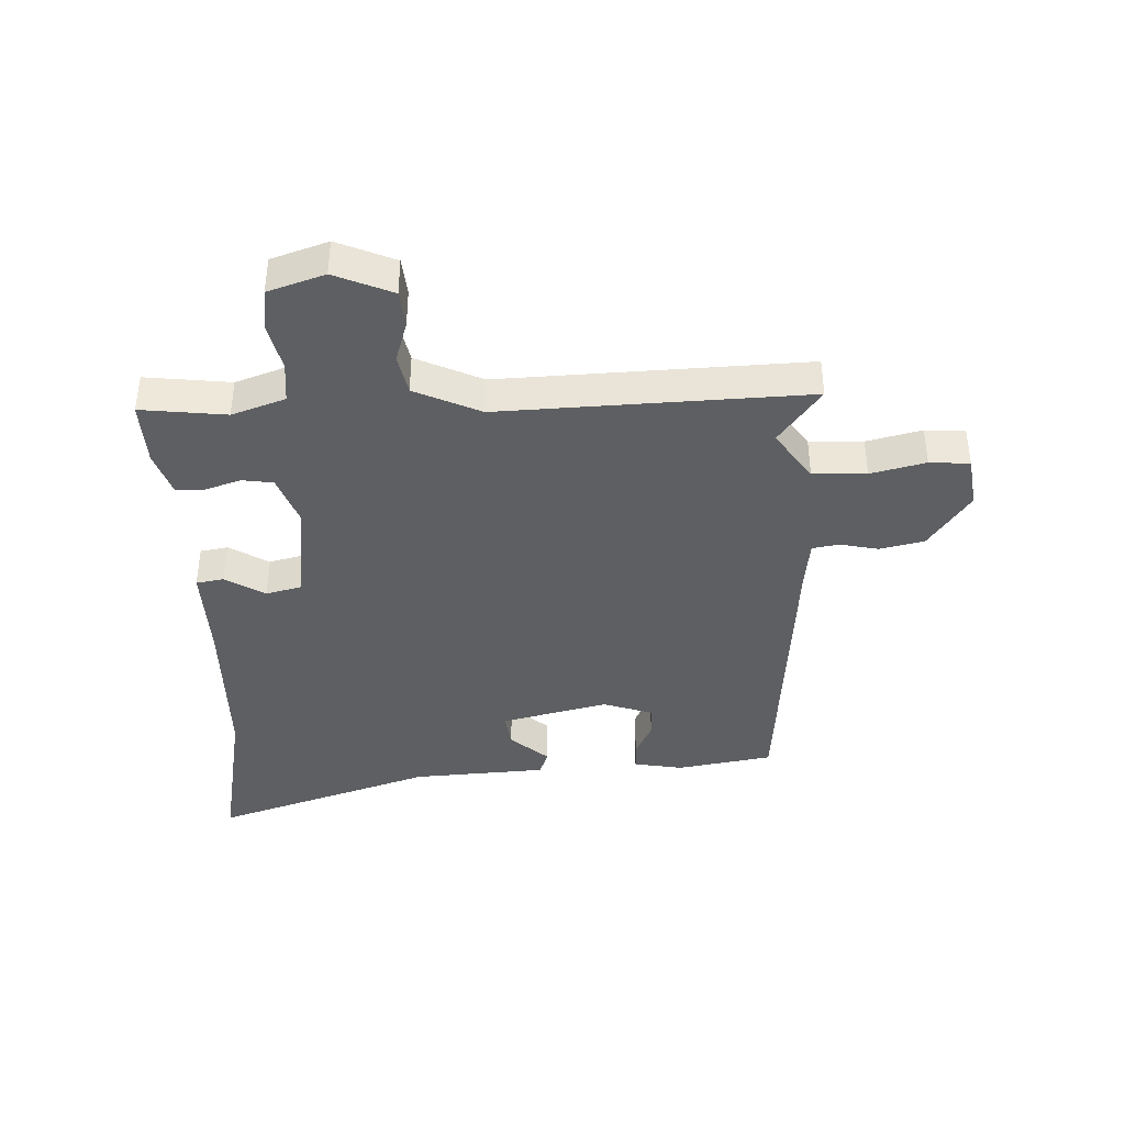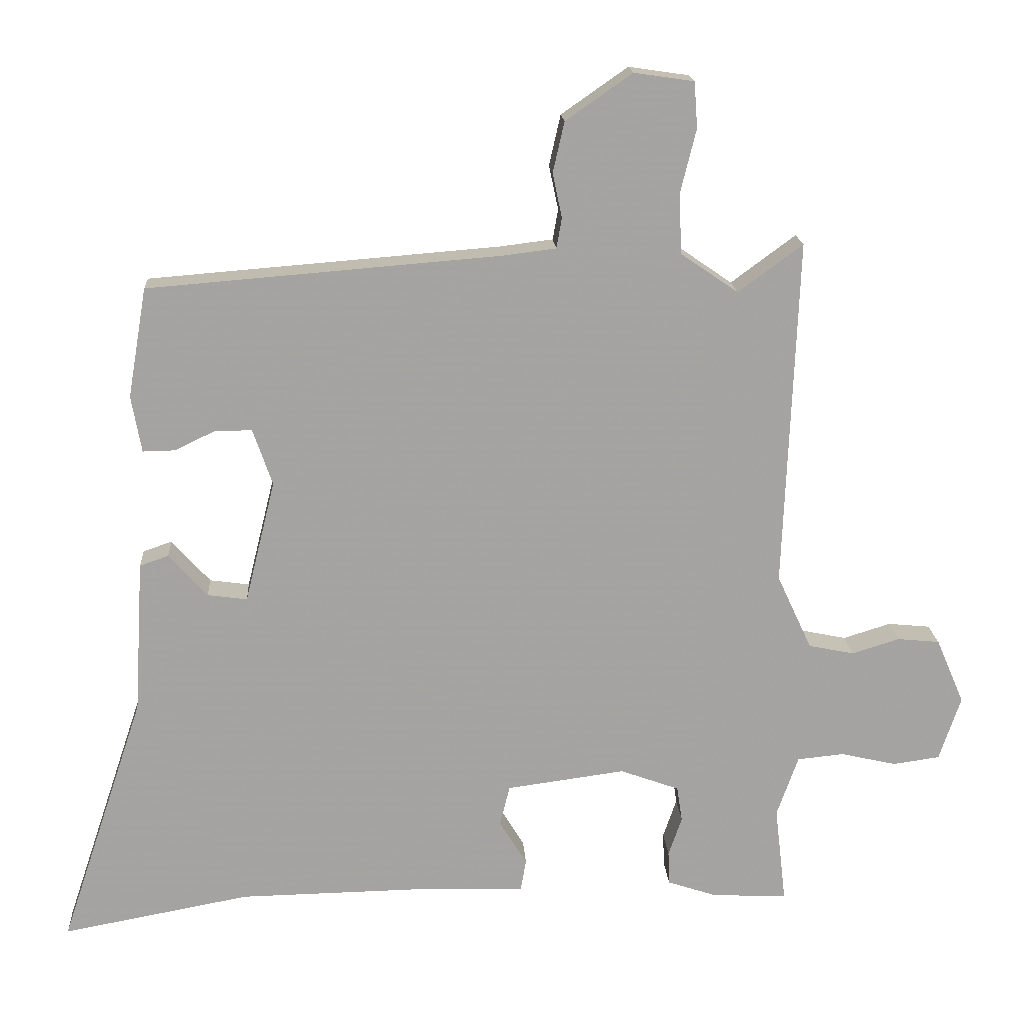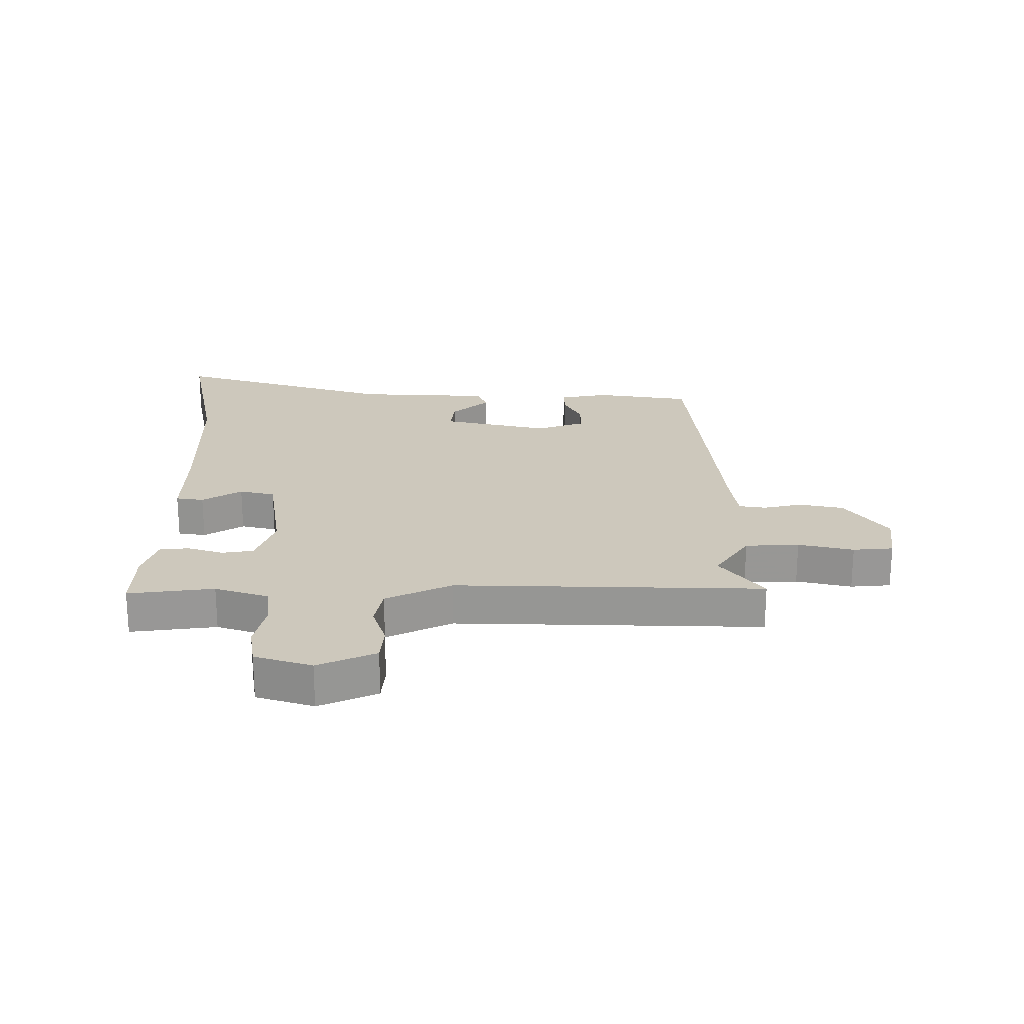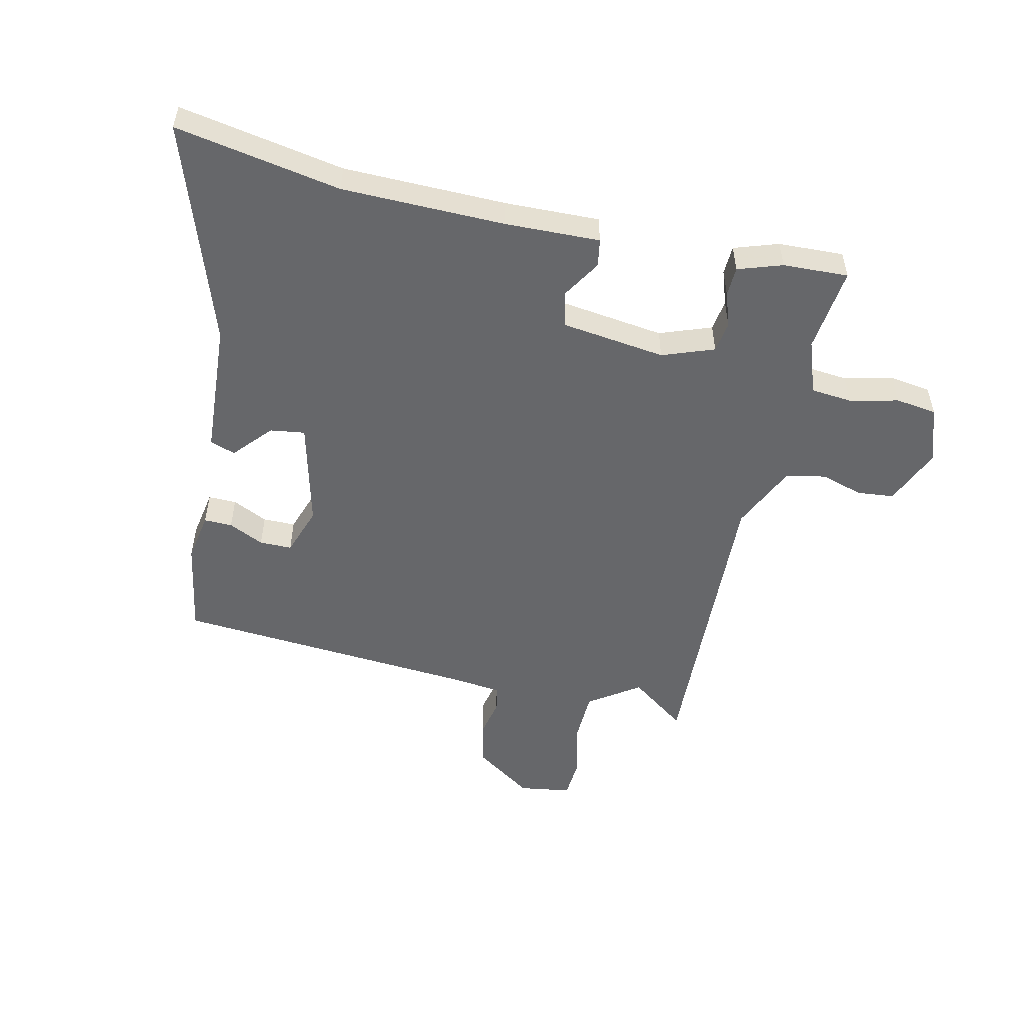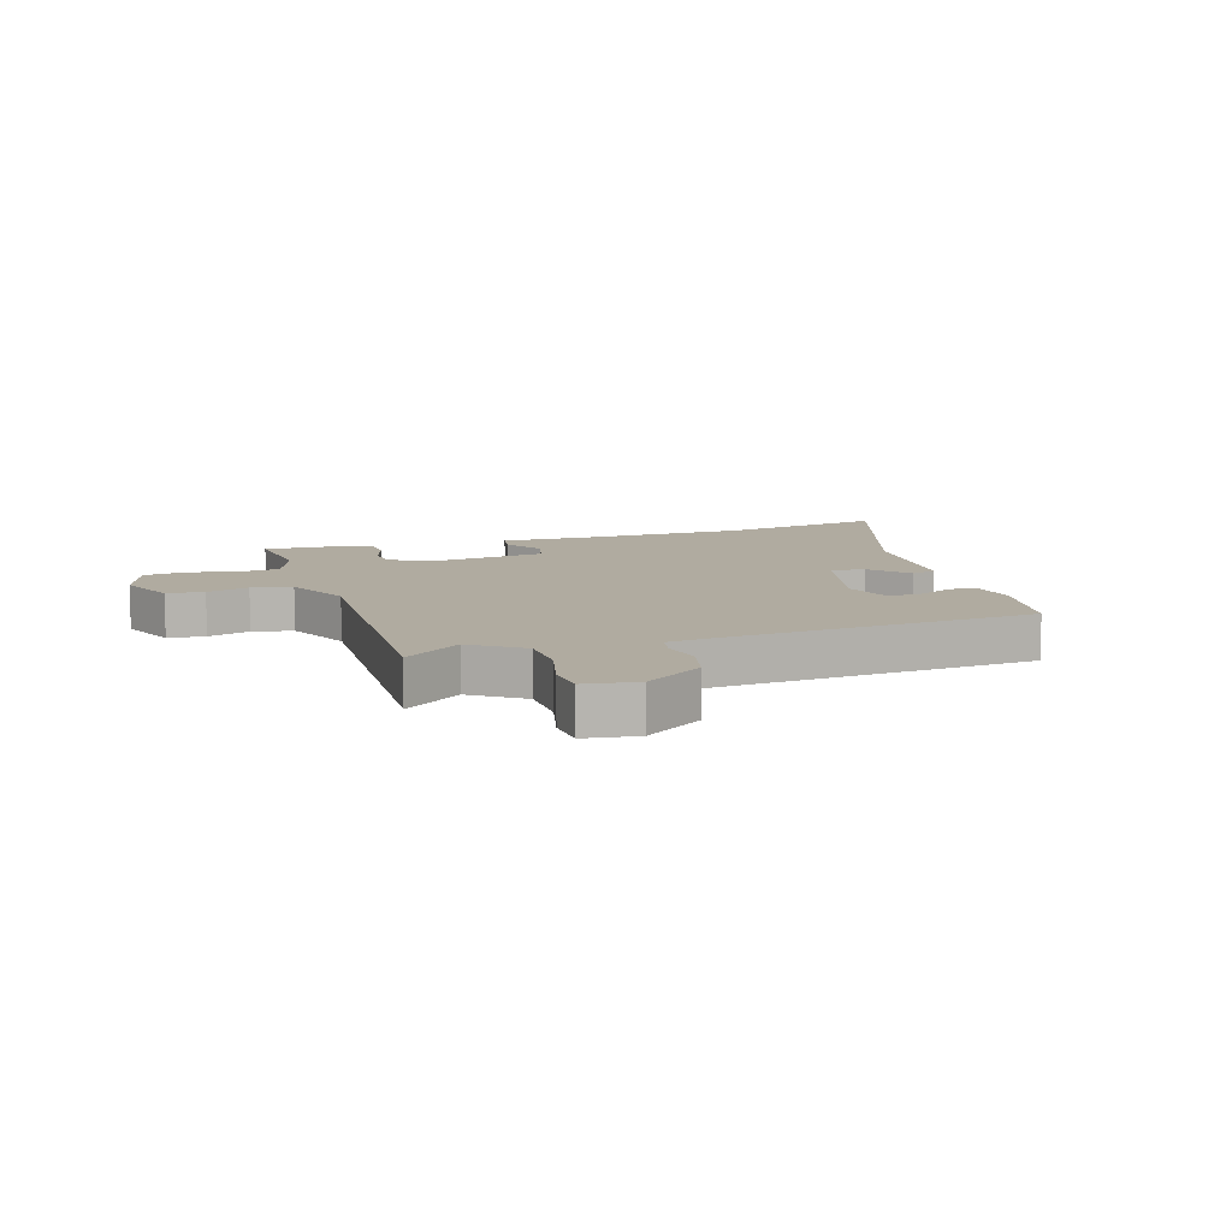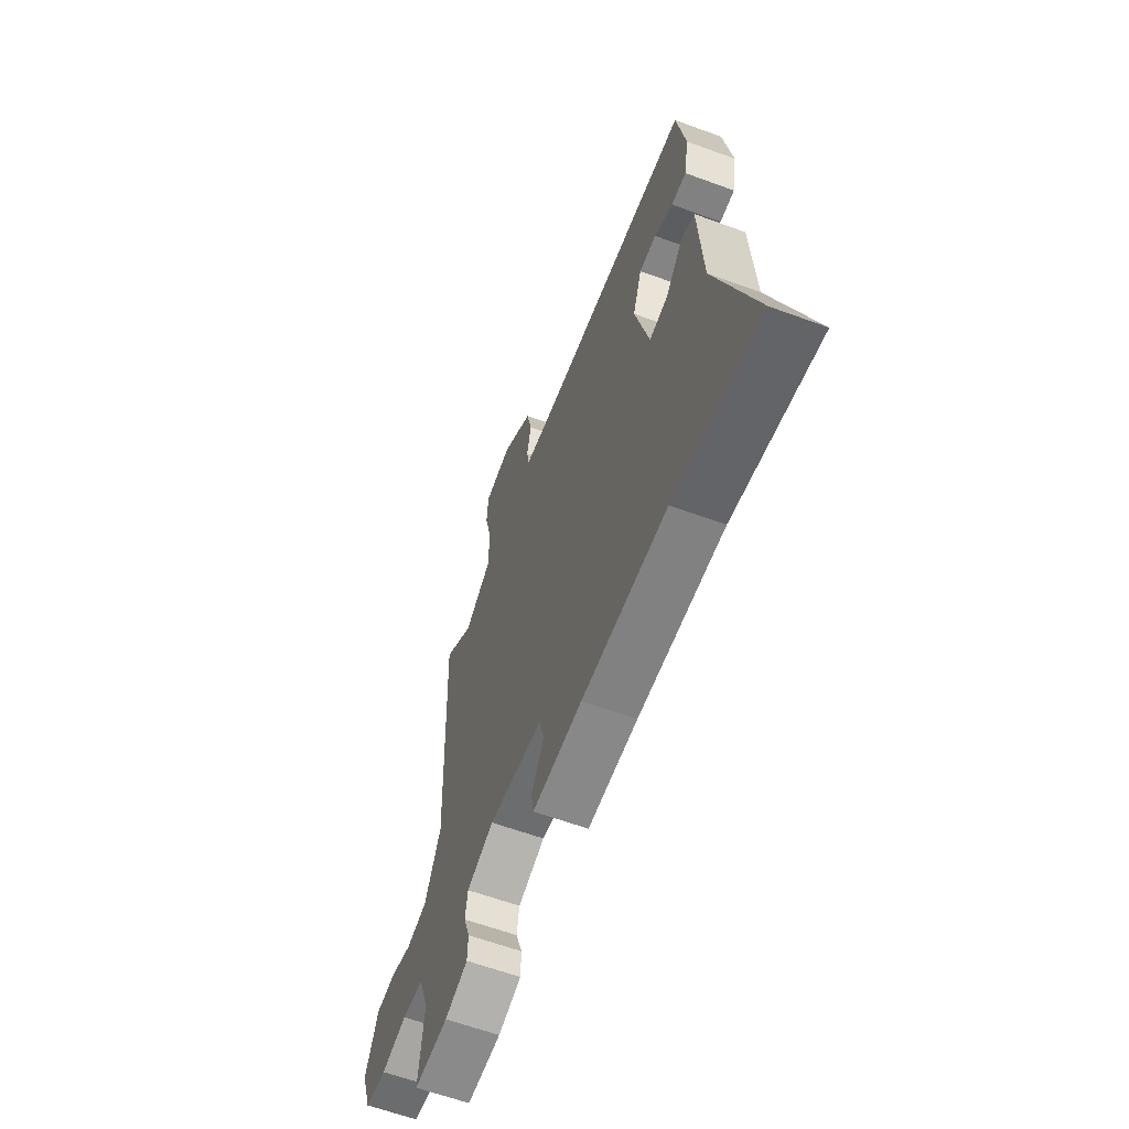
<metadata>
{"format":"obj","ext":"obj","renderer":"f3d","projection":"perspective","resolution":1024,"background":"white","views":[{"elev":-39.7,"azim":-87.8,"up":"+Y"},{"elev":17.2,"azim":176.5,"up":"+Z"},{"elev":22.1,"azim":-90.7,"up":"+Y"},{"elev":-52.1,"azim":167.4,"up":"+Y"},{"elev":9.8,"azim":-17.6,"up":"+Y"},{"elev":-61.5,"azim":69.5,"up":"+Z"}]}
</metadata>
<code>
v -0.494 0.07 0.56
v -0.398 0.07 0.489
v -0.312 0.07 0.548
v -0.309 0.07 0.639
v -0.332 0.07 0.732
v -0.327 0.07 0.8
v -0.238 0.07 0.813
v -0.139 0.07 0.744
v -0.122 0.07 0.669
v -0.136 0.07 0.603
v -0.128 0.07 0.558
v -0.047 0.07 0.548
v 0.475 0.07 0.506
v 0.503 0.07 0.343
v 0.488 0.07 0.259
v 0.44 0.07 0.26
v 0.38 0.07 0.289
v 0.325 0.07 0.289
v 0.296 0.07 0.205
v 0.341 0.07 0.023
v 0.4 0.07 0.031
v 0.457 0.07 0.095
v 0.5 0.07 0.08
v 0.514 0.07 -0.149
v 0.64 0.07 -0.526
v 0.36 0.07 -0.474
v 0.084 0.07 -0.469
v -0.077 0.07 -0.473
v -0.085 0.07 -0.426
v -0.044 0.07 -0.359
v -0.059 0.07 -0.299
v -0.236 0.07 -0.275
v -0.324 0.07 -0.307
v -0.332 0.07 -0.36
v -0.312 0.07 -0.419
v -0.314 0.07 -0.469
v -0.389 0.07 -0.494
v -0.5 0.07 -0.498
v -0.483 0.07 -0.353
v -0.515 0.07 -0.262
v -0.585 0.07 -0.255
v -0.668 0.07 -0.274
v -0.738 0.07 -0.264
v -0.77 0.07 -0.168
v -0.728 0.07 -0.07
v -0.665 0.07 -0.064
v -0.594 0.07 -0.086
v -0.526 0.07 -0.072
v -0.474 0.07 0.04
v -0.494 0 0.56
v -0.398 0 0.489
v -0.312 0 0.548
v -0.309 0 0.639
v -0.332 0 0.732
v -0.327 0 0.8
v -0.238 0 0.813
v -0.139 0 0.744
v -0.122 0 0.669
v -0.136 0 0.603
v -0.128 0 0.558
v -0.047 0 0.548
v 0.475 0 0.506
v 0.503 0 0.343
v 0.488 0 0.259
v 0.44 0 0.26
v 0.38 0 0.289
v 0.325 0 0.289
v 0.296 0 0.205
v 0.341 0 0.023
v 0.4 0 0.031
v 0.457 0 0.095
v 0.5 0 0.08
v 0.514 0 -0.149
v 0.64 0 -0.526
v 0.36 0 -0.474
v 0.084 0 -0.469
v -0.077 0 -0.473
v -0.085 0 -0.426
v -0.044 0 -0.359
v -0.059 0 -0.299
v -0.236 0 -0.275
v -0.324 0 -0.307
v -0.332 0 -0.36
v -0.312 0 -0.419
v -0.314 0 -0.469
v -0.389 0 -0.494
v -0.5 0 -0.498
v -0.483 0 -0.353
v -0.515 0 -0.262
v -0.585 0 -0.255
v -0.668 0 -0.274
v -0.738 0 -0.264
v -0.77 0 -0.168
v -0.728 0 -0.07
v -0.665 0 -0.064
v -0.594 0 -0.086
v -0.526 0 -0.072
v -0.474 0 0.04
f 45 46 47
f 44 45 47
f 43 44 47
f 42 43 47
f 41 42 47
f 40 41 47 48
f 39 40 48 49
f 37 38 39
f 36 37 39
f 35 36 39
f 34 35 39
f 33 34 39 49
f 27 28 29 30
f 26 27 30 31
f 24 25 26 31
f 21 22 23 24
f 24 31 32
f 21 24 32
f 20 21 32
f 15 16 17
f 14 15 17
f 13 14 17
f 12 13 17
f 11 12 17 18
f 8 9 10
f 7 8 10
f 6 7 10
f 5 6 10
f 4 5 10
f 3 4 10 11
f 11 18 19
f 3 11 19
f 2 3 19
f 32 33 49
f 20 32 49
f 19 20 49
f 2 19 49
f 1 2 49
f 96 95 94
f 96 94 93
f 96 93 92
f 96 92 91
f 96 91 90
f 97 96 90 89
f 98 97 89 88
f 88 87 86
f 88 86 85
f 88 85 84
f 88 84 83
f 98 88 83 82
f 79 78 77 76
f 80 79 76 75
f 80 75 74 73
f 73 72 71 70
f 81 80 73
f 81 73 70
f 81 70 69
f 66 65 64
f 66 64 63
f 66 63 62
f 66 62 61
f 67 66 61 60
f 59 58 57
f 59 57 56
f 59 56 55
f 59 55 54
f 59 54 53
f 60 59 53 52
f 68 67 60
f 68 60 52
f 68 52 51
f 98 82 81
f 98 81 69
f 98 69 68
f 98 68 51
f 98 51 50
f 1 50 51 2
f 2 51 52 3
f 3 52 53 4
f 4 53 54 5
f 5 54 55 6
f 6 55 56 7
f 7 56 57 8
f 8 57 58 9
f 9 58 59 10
f 10 59 60 11
f 11 60 61 12
f 12 61 62 13
f 13 62 63 14
f 14 63 64 15
f 15 64 65 16
f 16 65 66 17
f 17 66 67 18
f 18 67 68 19
f 19 68 69 20
f 20 69 70 21
f 21 70 71 22
f 22 71 72 23
f 23 72 73 24
f 24 73 74 25
f 25 74 75 26
f 26 75 76 27
f 27 76 77 28
f 28 77 78 29
f 29 78 79 30
f 30 79 80 31
f 31 80 81 32
f 32 81 82 33
f 33 82 83 34
f 34 83 84 35
f 35 84 85 36
f 36 85 86 37
f 37 86 87 38
f 38 87 88 39
f 39 88 89 40
f 40 89 90 41
f 41 90 91 42
f 42 91 92 43
f 43 92 93 44
f 44 93 94 45
f 45 94 95 46
f 46 95 96 47
f 47 96 97 48
f 48 97 98 49
f 49 98 50 1

</code>
